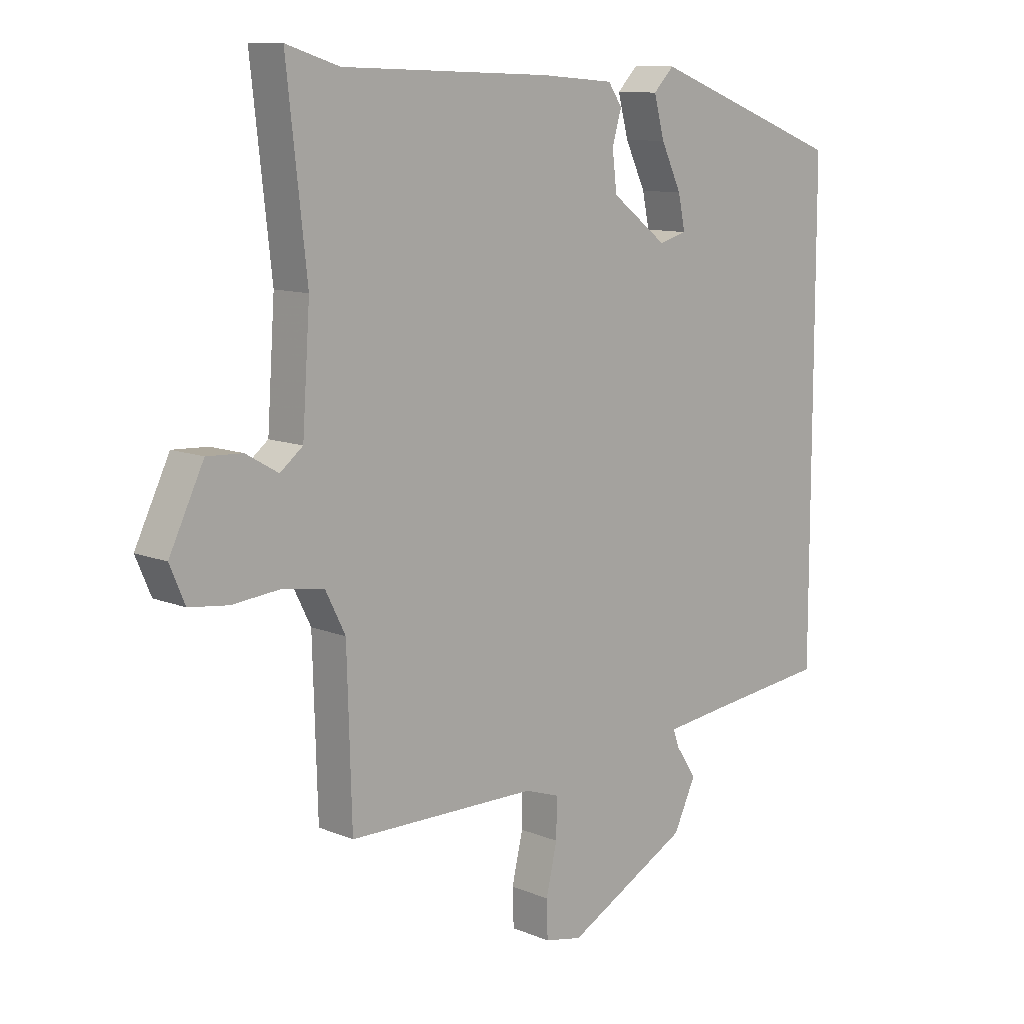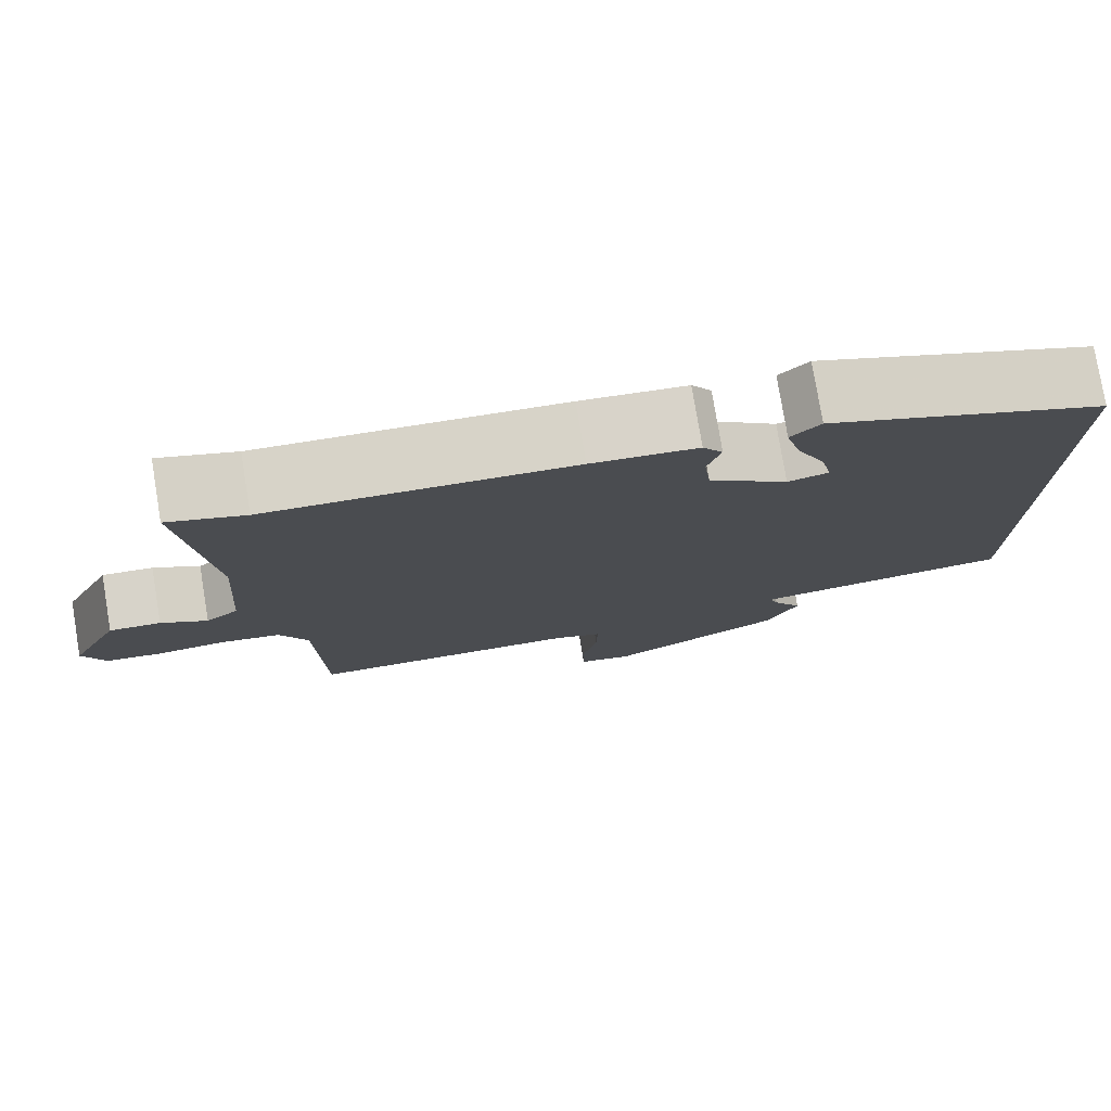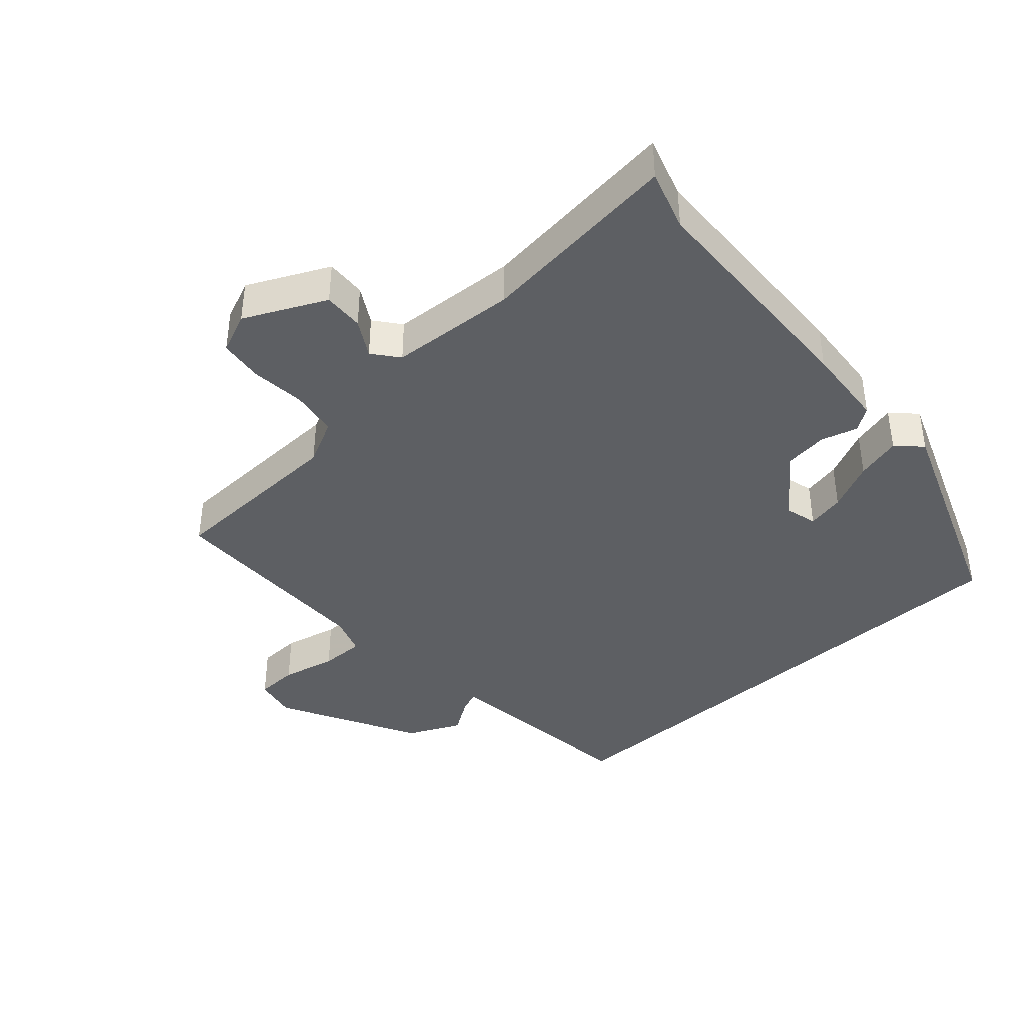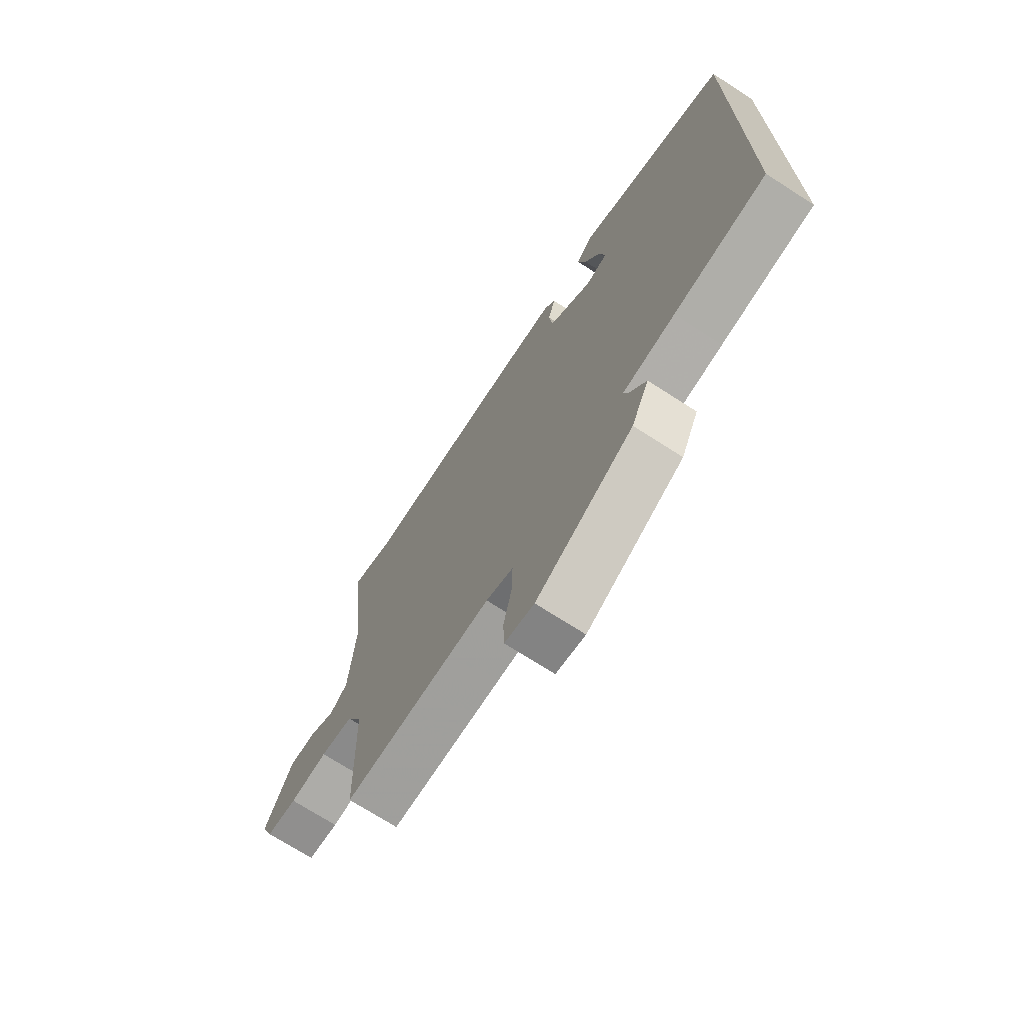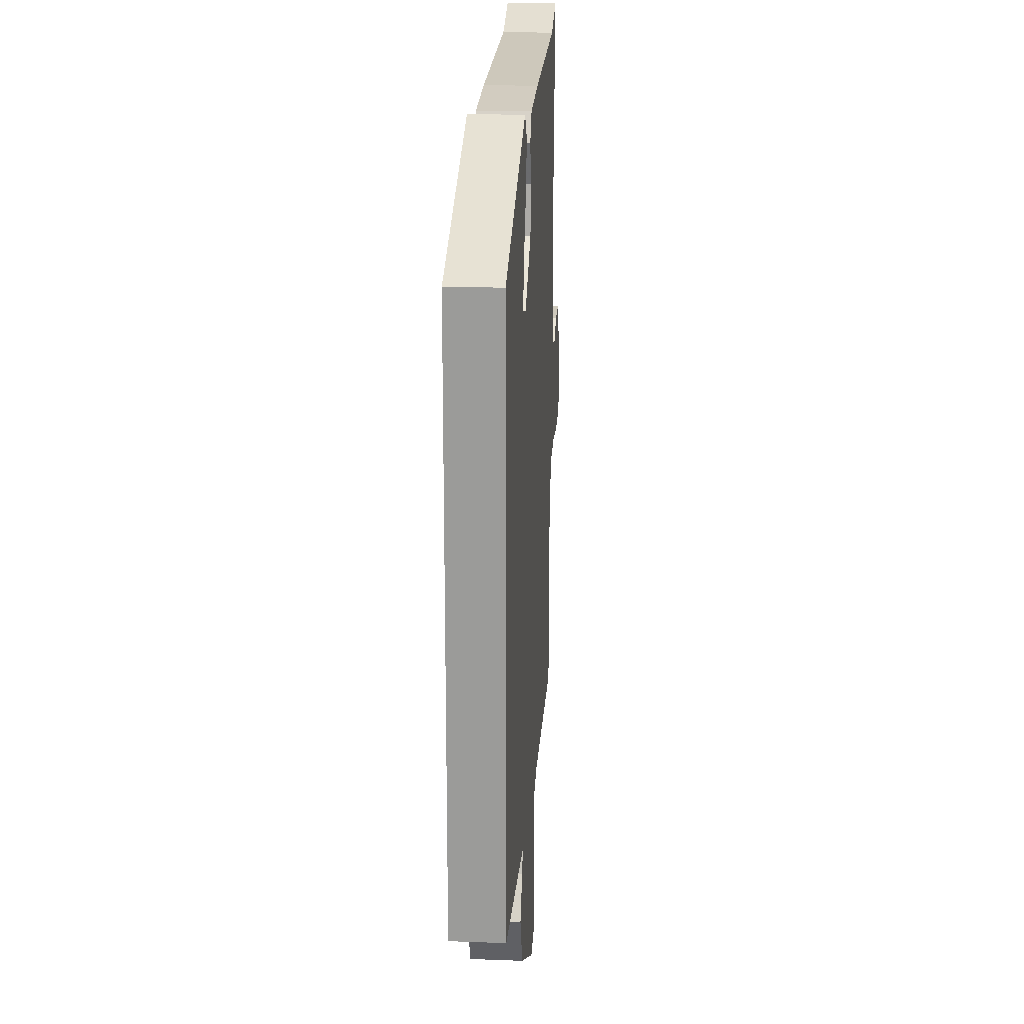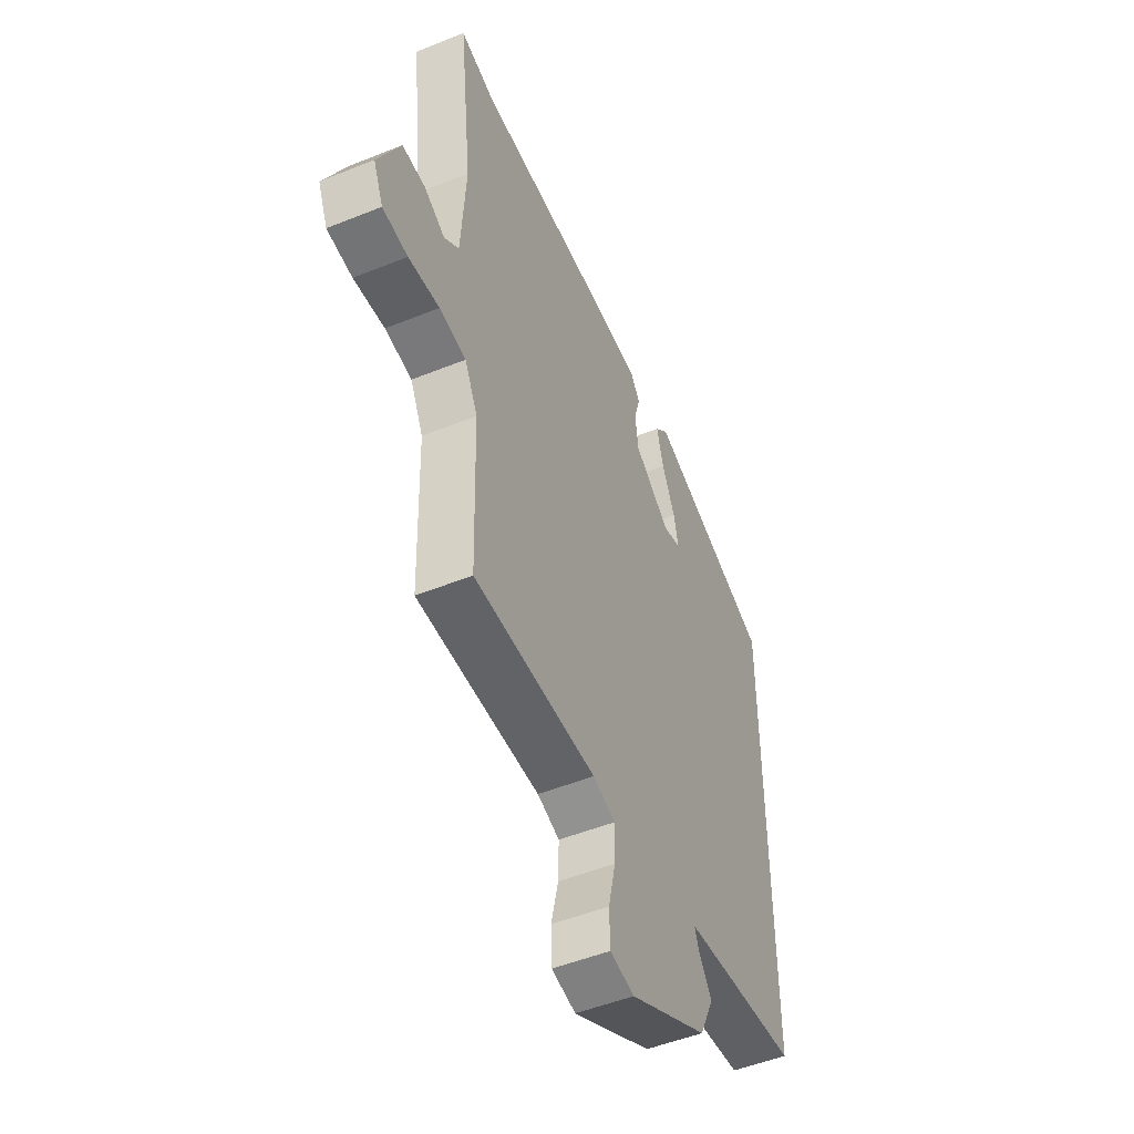
<metadata>
{"format":"obj","ext":"obj","renderer":"f3d","projection":"perspective","resolution":1024,"background":"white","views":[{"elev":10.7,"azim":-44.3,"up":"+Z"},{"elev":77.8,"azim":-9.4,"up":"+Z"},{"elev":-40.4,"azim":-48.0,"up":"+Y"},{"elev":-71.6,"azim":57.2,"up":"+Z"},{"elev":19.8,"azim":93.9,"up":"+Z"},{"elev":-50.3,"azim":-66.1,"up":"+Z"}]}
</metadata>
<code>
v -0.443 0.07 -0.521
v -0.451 0.07 -0.244
v -0.485 0.07 -0.176
v -0.556 0.07 -0.165
v -0.638 0.07 -0.173
v -0.705 0.07 -0.165
v -0.731 0.07 -0.104
v -0.672 0.07 0.018
v -0.611 0.07 0.015
v -0.556 0.07 -0.017
v -0.517 0.07 0.014
v -0.504 0.07 0.205
v -0.538 0.07 0.512
v -0.447 0.07 0.483
v -0.088 0.07 0.47
v 0.038 0.07 0.46
v 0.062 0.07 0.425
v 0.046 0.07 0.37
v 0.054 0.07 0.304
v 0.149 0.07 0.232
v 0.197 0.07 0.245
v 0.185 0.07 0.302
v 0.15 0.07 0.376
v 0.132 0.07 0.444
v 0.167 0.07 0.48
v 0.5 0.07 0.353
v 0.5 0.07 -0.458
v 0.301 0.07 -0.481
v 0.188 0.07 -0.495
v 0.199 0.07 -0.525
v 0.234 0.07 -0.578
v 0.196 0.07 -0.658
v -0.014 0.07 -0.77
v -0.078 0.07 -0.757
v -0.08 0.07 -0.693
v -0.061 0.07 -0.611
v -0.06 0.07 -0.544
v -0.119 0.07 -0.524
v -0.443 0 -0.521
v -0.451 0 -0.244
v -0.485 0 -0.176
v -0.556 0 -0.165
v -0.638 0 -0.173
v -0.705 0 -0.165
v -0.731 0 -0.104
v -0.672 0 0.018
v -0.611 0 0.015
v -0.556 0 -0.017
v -0.517 0 0.014
v -0.504 0 0.205
v -0.538 0 0.512
v -0.447 0 0.483
v -0.088 0 0.47
v 0.038 0 0.46
v 0.062 0 0.425
v 0.046 0 0.37
v 0.054 0 0.304
v 0.149 0 0.232
v 0.197 0 0.245
v 0.185 0 0.302
v 0.15 0 0.376
v 0.132 0 0.444
v 0.167 0 0.48
v 0.5 0 0.353
v 0.5 0 -0.458
v 0.301 0 -0.481
v 0.188 0 -0.495
v 0.199 0 -0.525
v 0.234 0 -0.578
v 0.196 0 -0.658
v -0.014 0 -0.77
v -0.078 0 -0.757
v -0.08 0 -0.693
v -0.061 0 -0.611
v -0.06 0 -0.544
v -0.119 0 -0.524
f 33 34 35 36
f 33 36 37
f 30 31 32 33
f 29 30 33 37
f 25 26 27 28
f 22 23 24 25
f 21 22 25
f 21 25 28
f 20 21 28 29
f 15 16 17 18
f 14 15 18 19
f 12 13 14 19
f 11 12 19 20
f 7 8 9 10
f 5 6 7 10
f 4 5 10 11
f 3 4 11 20
f 38 1 2
f 20 29 37 38
f 2 3 20 38
f 74 73 72 71
f 75 74 71
f 71 70 69 68
f 75 71 68 67
f 66 65 64 63
f 63 62 61 60
f 63 60 59
f 66 63 59
f 67 66 59 58
f 56 55 54 53
f 57 56 53 52
f 57 52 51 50
f 58 57 50 49
f 48 47 46 45
f 48 45 44 43
f 49 48 43 42
f 58 49 42 41
f 40 39 76
f 76 75 67 58
f 76 58 41 40
f 1 39 40 2
f 2 40 41 3
f 3 41 42 4
f 4 42 43 5
f 5 43 44 6
f 6 44 45 7
f 7 45 46 8
f 8 46 47 9
f 9 47 48 10
f 10 48 49 11
f 11 49 50 12
f 12 50 51 13
f 13 51 52 14
f 14 52 53 15
f 15 53 54 16
f 16 54 55 17
f 17 55 56 18
f 18 56 57 19
f 19 57 58 20
f 20 58 59 21
f 21 59 60 22
f 22 60 61 23
f 23 61 62 24
f 24 62 63 25
f 25 63 64 26
f 26 64 65 27
f 27 65 66 28
f 28 66 67 29
f 29 67 68 30
f 30 68 69 31
f 31 69 70 32
f 32 70 71 33
f 33 71 72 34
f 34 72 73 35
f 35 73 74 36
f 36 74 75 37
f 37 75 76 38
f 38 76 39 1

</code>
